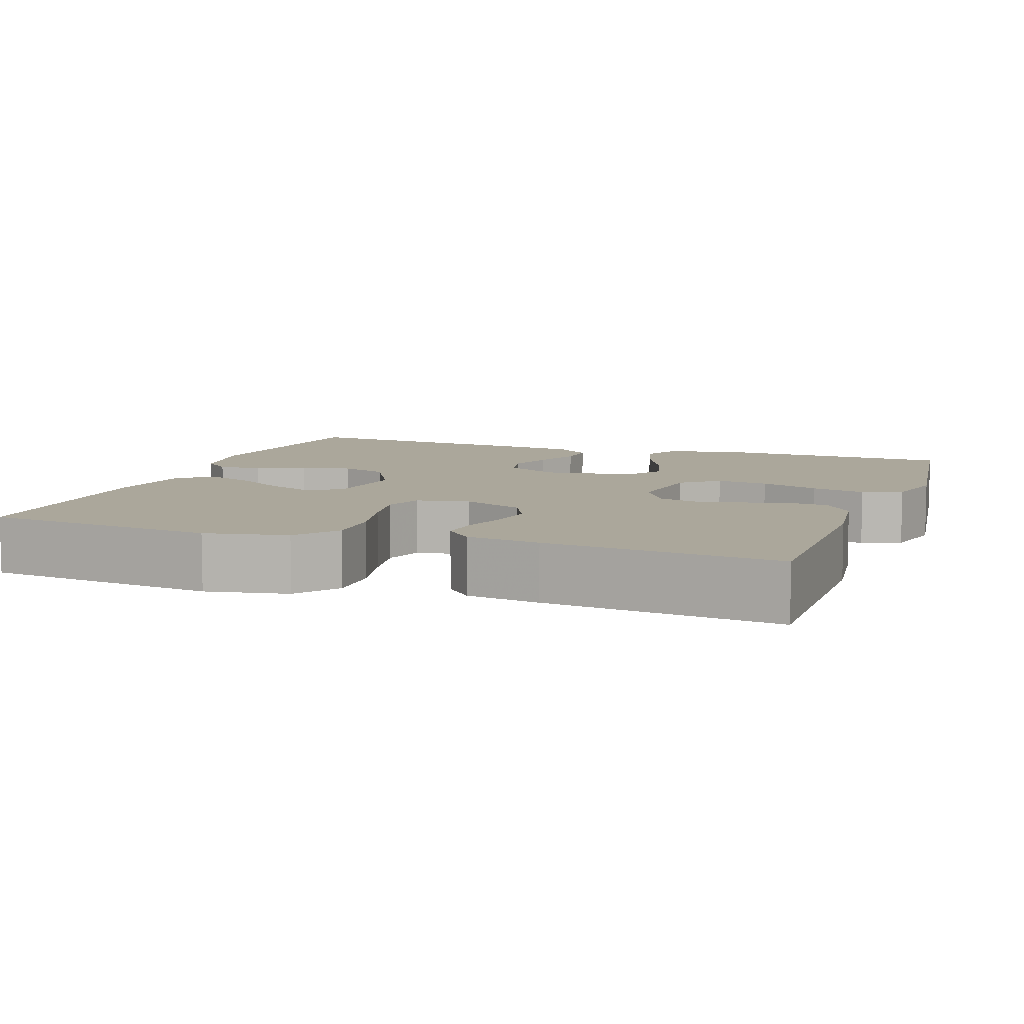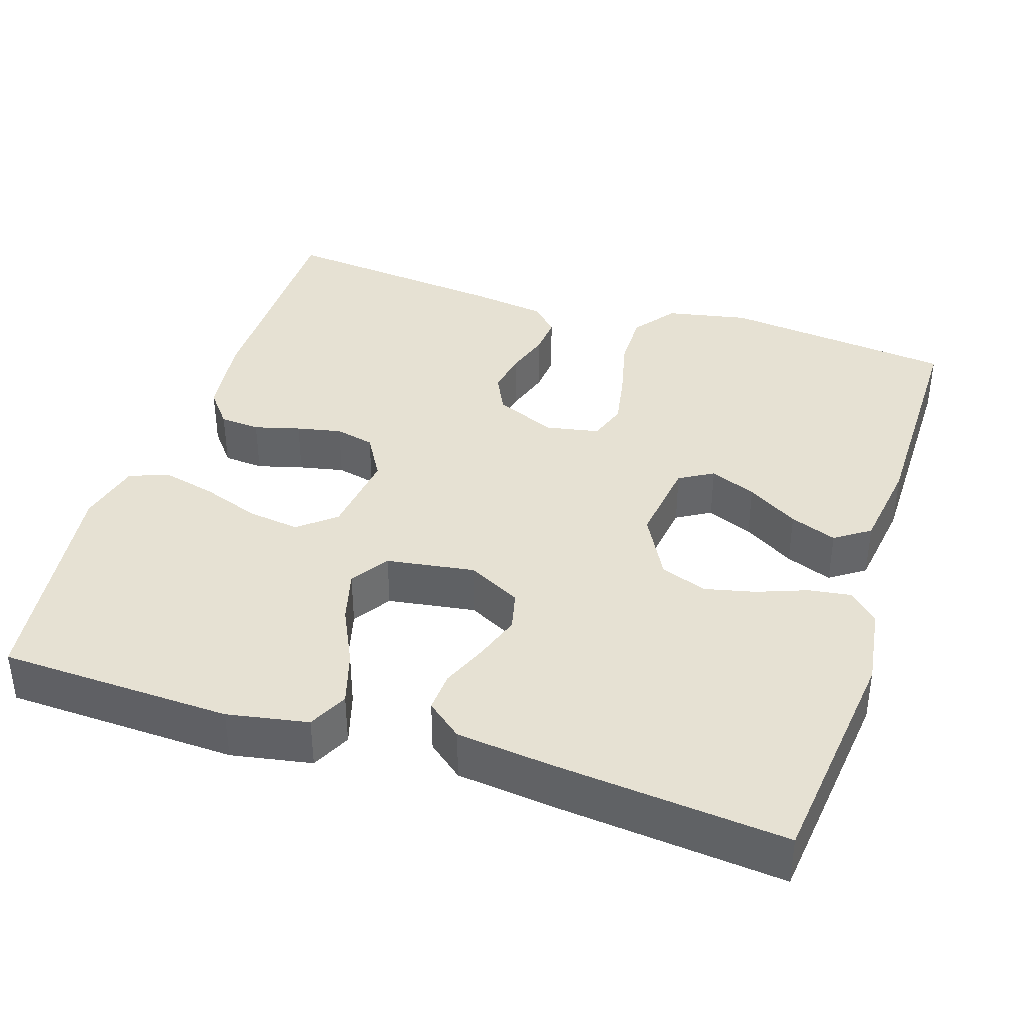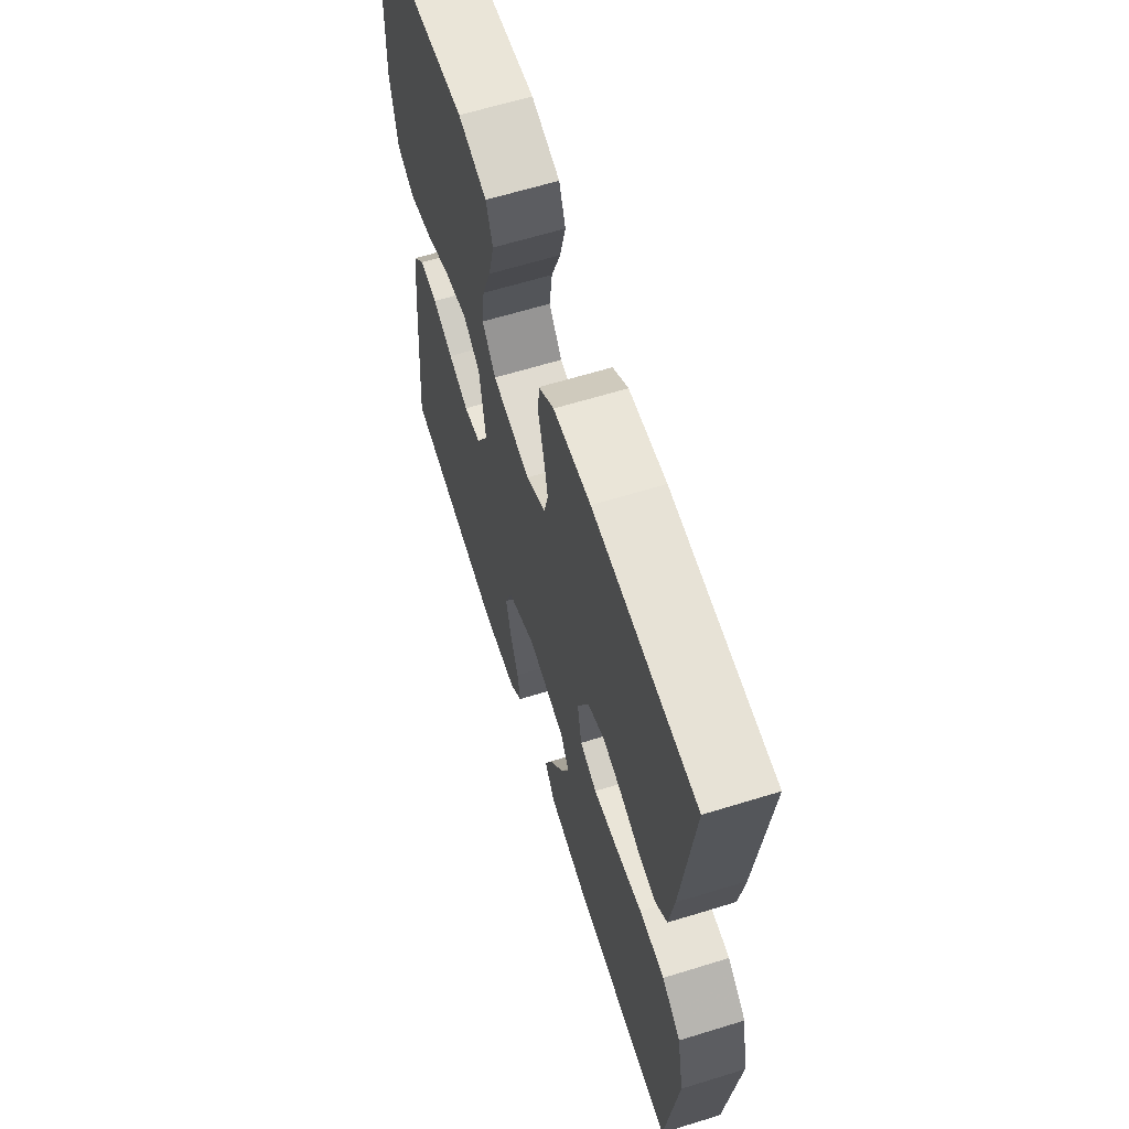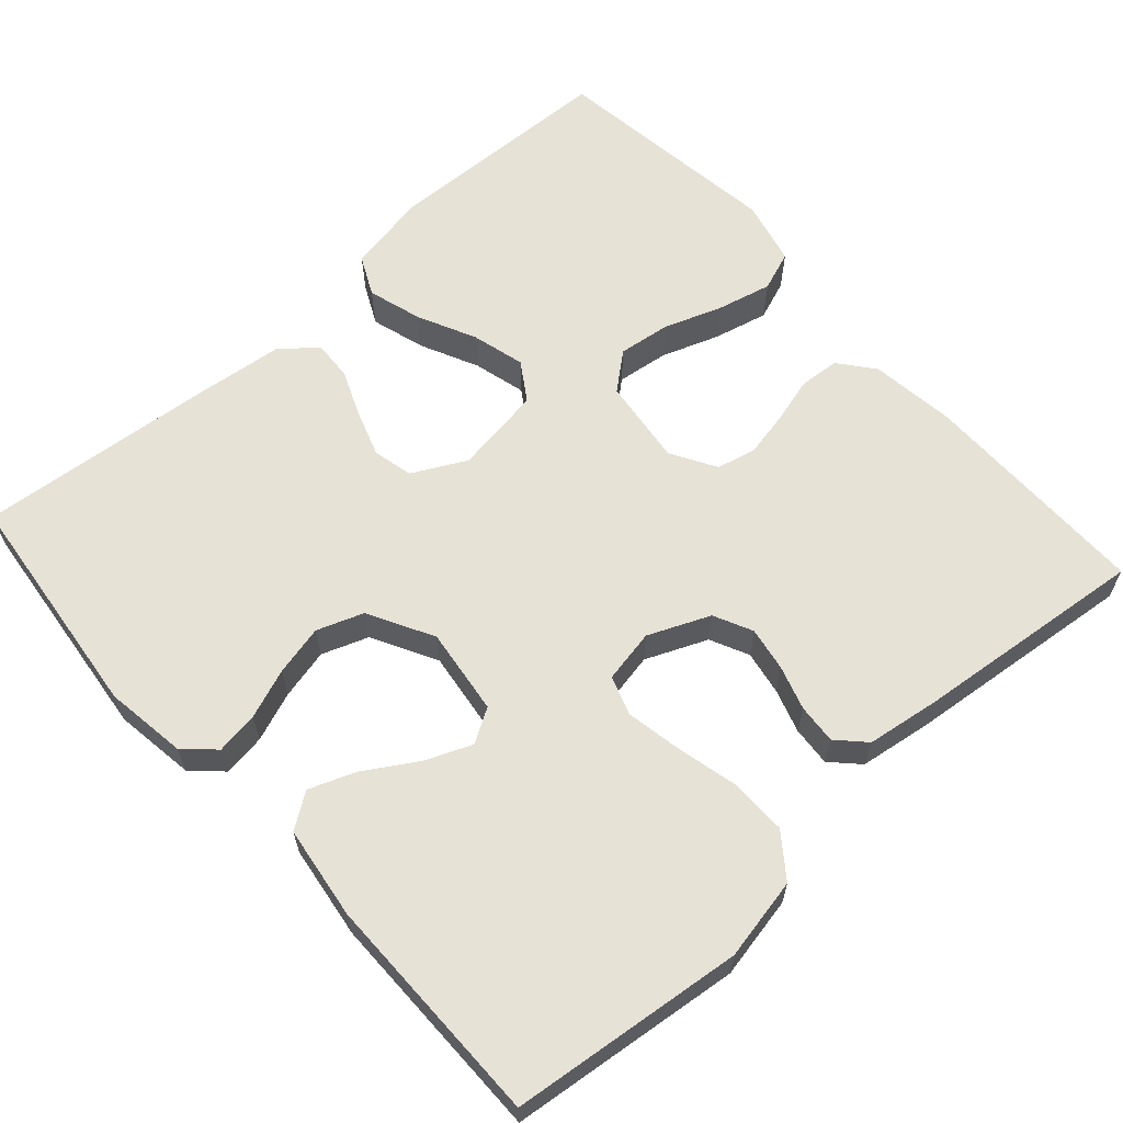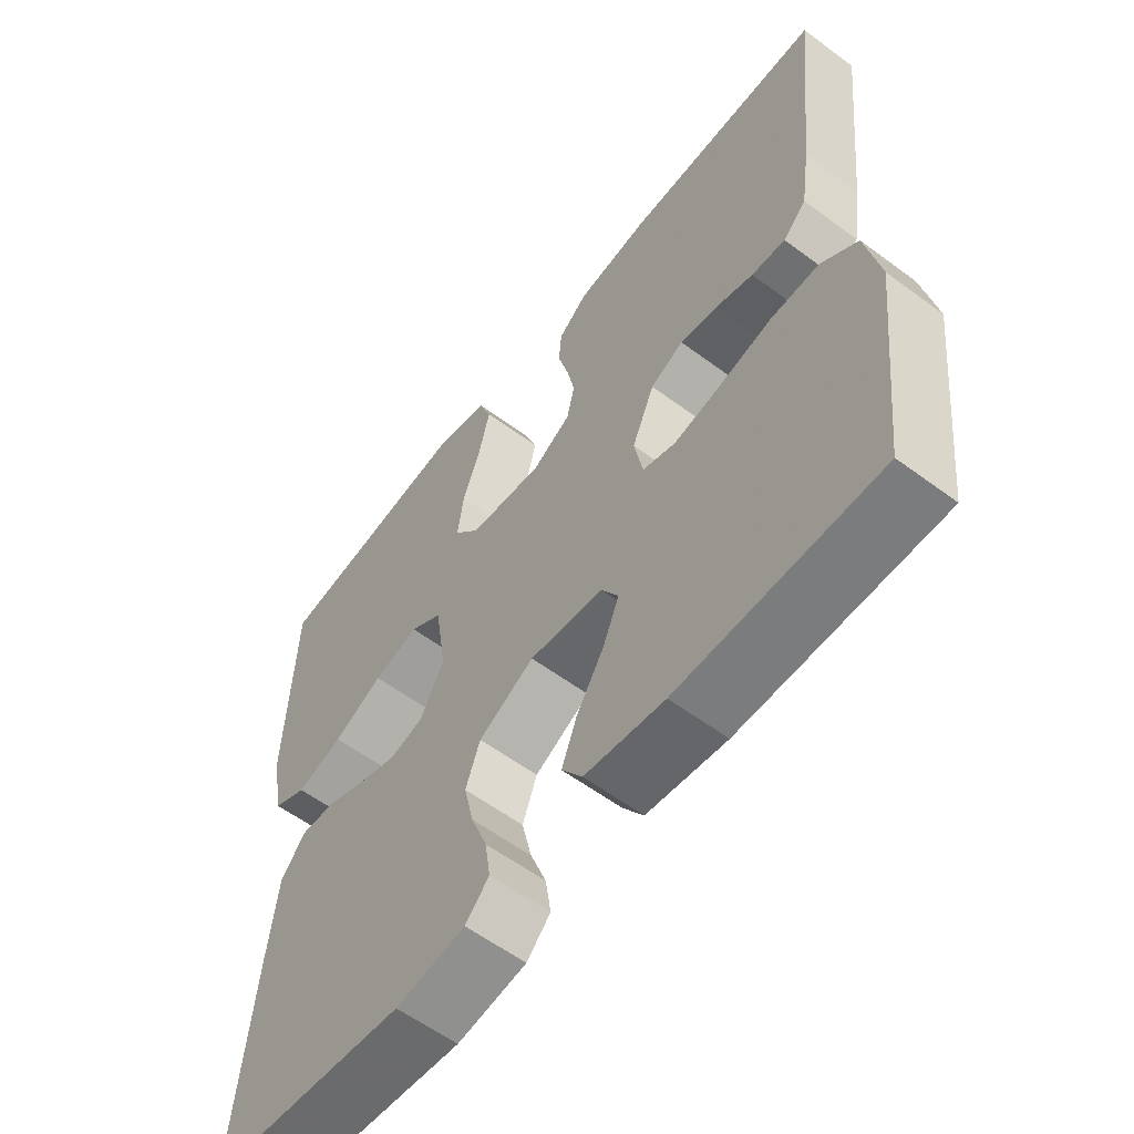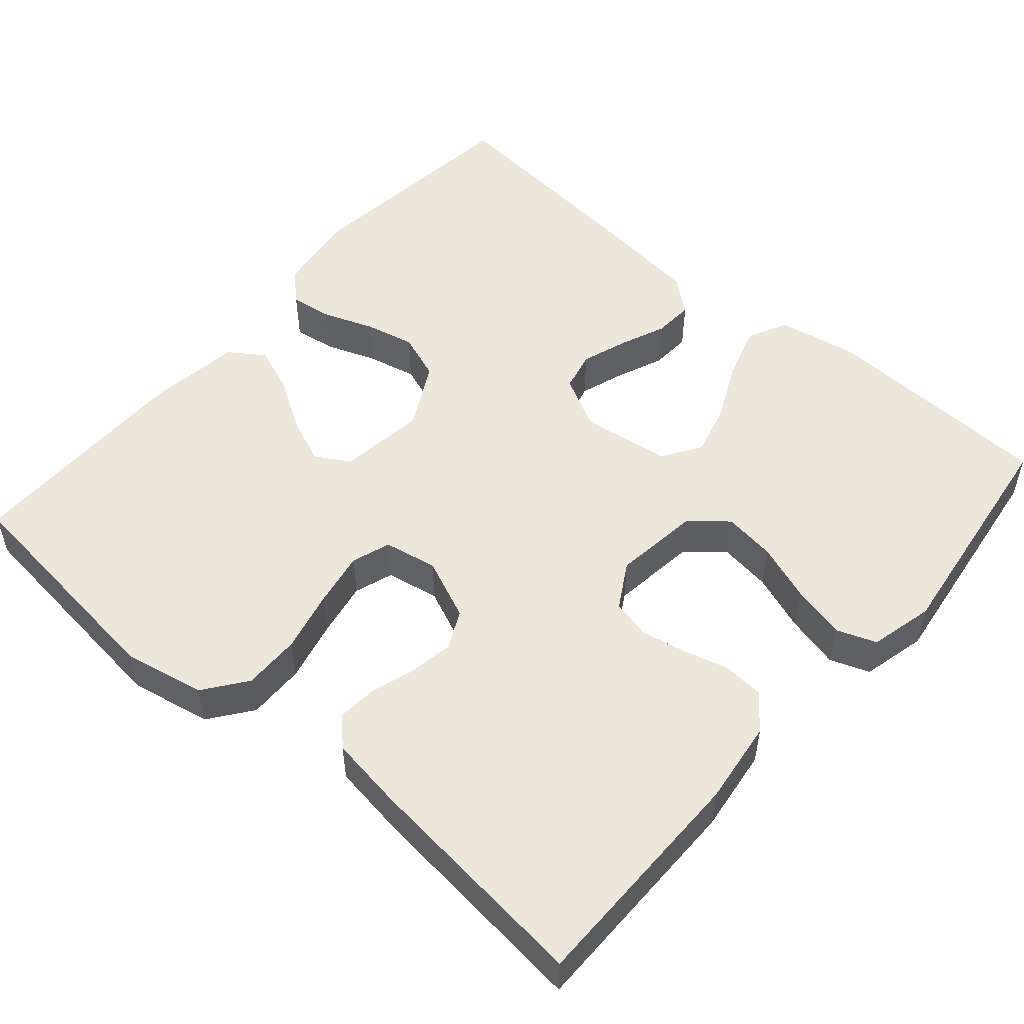
<metadata>
{"format":"obj","ext":"obj","renderer":"f3d","projection":"perspective","resolution":1024,"background":"white","views":[{"elev":8.1,"azim":-70.3,"up":"+Y"},{"elev":38.6,"azim":107.9,"up":"+Y"},{"elev":63.5,"azim":-107.3,"up":"+Z"},{"elev":62.9,"azim":-131.9,"up":"+Y"},{"elev":-58.8,"azim":-127.4,"up":"+Z"},{"elev":52.3,"azim":-49.1,"up":"+Y"}]}
</metadata>
<code>
v 0.5 0.07 0.5
v 0.511 0.07 0.2
v 0.492 0.07 0.096
v 0.441 0.07 0.071
v 0.371 0.07 0.092
v 0.296 0.07 0.128
v 0.228 0.07 0.146
v 0.179 0.07 0.114
v 0.162 0.07 0
v 0.198 0.07 -0.069
v 0.249 0.07 -0.081
v 0.308 0.07 -0.061
v 0.368 0.07 -0.036
v 0.42 0.07 -0.033
v 0.457 0.07 -0.079
v 0.471 0.07 -0.2
v 0.5 0.07 -0.5
v 0.2 0.07 -0.534
v 0.095 0.07 -0.519
v 0.059 0.07 -0.481
v 0.067 0.07 -0.426
v 0.091 0.07 -0.362
v 0.106 0.07 -0.297
v 0.084 0.07 -0.237
v 0 0.07 -0.192
v -0.112 0.07 -0.207
v -0.138 0.07 -0.251
v -0.113 0.07 -0.311
v -0.072 0.07 -0.377
v -0.049 0.07 -0.437
v -0.08 0.07 -0.482
v -0.2 0.07 -0.499
v -0.5 0.07 -0.5
v -0.534 0.07 -0.2
v -0.513 0.07 -0.094
v -0.458 0.07 -0.053
v -0.384 0.07 -0.054
v -0.304 0.07 -0.073
v -0.233 0.07 -0.086
v -0.183 0.07 -0.069
v -0.17 0.07 0
v -0.204 0.07 0.079
v -0.254 0.07 0.103
v -0.311 0.07 0.093
v -0.368 0.07 0.075
v -0.419 0.07 0.071
v -0.454 0.07 0.105
v -0.468 0.07 0.2
v -0.5 0.07 0.5
v -0.2 0.07 0.5
v -0.091 0.07 0.486
v -0.046 0.07 0.45
v -0.042 0.07 0.398
v -0.058 0.07 0.339
v -0.07 0.07 0.281
v -0.058 0.07 0.23
v 0 0.07 0.196
v 0.112 0.07 0.21
v 0.151 0.07 0.257
v 0.142 0.07 0.324
v 0.115 0.07 0.399
v 0.098 0.07 0.469
v 0.117 0.07 0.52
v 0.2 0.07 0.54
v 0.5 0 0.5
v 0.511 0 0.2
v 0.492 0 0.096
v 0.441 0 0.071
v 0.371 0 0.092
v 0.296 0 0.128
v 0.228 0 0.146
v 0.179 0 0.114
v 0.162 0 0
v 0.198 0 -0.069
v 0.249 0 -0.081
v 0.308 0 -0.061
v 0.368 0 -0.036
v 0.42 0 -0.033
v 0.457 0 -0.079
v 0.471 0 -0.2
v 0.5 0 -0.5
v 0.2 0 -0.534
v 0.095 0 -0.519
v 0.059 0 -0.481
v 0.067 0 -0.426
v 0.091 0 -0.362
v 0.106 0 -0.297
v 0.084 0 -0.237
v 0 0 -0.192
v -0.112 0 -0.207
v -0.138 0 -0.251
v -0.113 0 -0.311
v -0.072 0 -0.377
v -0.049 0 -0.437
v -0.08 0 -0.482
v -0.2 0 -0.499
v -0.5 0 -0.5
v -0.534 0 -0.2
v -0.513 0 -0.094
v -0.458 0 -0.053
v -0.384 0 -0.054
v -0.304 0 -0.073
v -0.233 0 -0.086
v -0.183 0 -0.069
v -0.17 0 0
v -0.204 0 0.079
v -0.254 0 0.103
v -0.311 0 0.093
v -0.368 0 0.075
v -0.419 0 0.071
v -0.454 0 0.105
v -0.468 0 0.2
v -0.5 0 0.5
v -0.2 0 0.5
v -0.091 0 0.486
v -0.046 0 0.45
v -0.042 0 0.398
v -0.058 0 0.339
v -0.07 0 0.281
v -0.058 0 0.23
v 0 0 0.196
v 0.112 0 0.21
v 0.151 0 0.257
v 0.142 0 0.324
v 0.115 0 0.399
v 0.098 0 0.469
v 0.117 0 0.52
v 0.2 0 0.54
f 4 5 6
f 3 4 6
f 2 3 6
f 1 2 6
f 64 1 6
f 63 64 6
f 62 63 6
f 61 62 6
f 60 61 6
f 59 60 6 7
f 58 59 7 8
f 57 58 8 9
f 56 57 9 10
f 52 53 54
f 51 52 54
f 50 51 54
f 49 50 54
f 48 49 54
f 47 48 54
f 46 47 54
f 45 46 54
f 44 45 54
f 43 44 54 55
f 42 43 55 56
f 36 37 38
f 35 36 38
f 34 35 38
f 33 34 38
f 32 33 38
f 31 32 38
f 30 31 38
f 29 30 38
f 28 29 38
f 27 28 38 39
f 26 27 39 40
f 20 21 22
f 19 20 22
f 18 19 22
f 17 18 22
f 16 17 22
f 15 16 22
f 14 15 22
f 13 14 22
f 12 13 22
f 11 12 22 23
f 10 11 23 24
f 10 24 25
f 56 10 25
f 42 56 25
f 41 42 25
f 25 26 40 41
f 70 69 68
f 70 68 67
f 70 67 66
f 70 66 65
f 70 65 128
f 70 128 127
f 70 127 126
f 70 126 125
f 70 125 124
f 71 70 124 123
f 72 71 123 122
f 73 72 122 121
f 74 73 121 120
f 118 117 116
f 118 116 115
f 118 115 114
f 118 114 113
f 118 113 112
f 118 112 111
f 118 111 110
f 118 110 109
f 118 109 108
f 119 118 108 107
f 120 119 107 106
f 102 101 100
f 102 100 99
f 102 99 98
f 102 98 97
f 102 97 96
f 102 96 95
f 102 95 94
f 102 94 93
f 102 93 92
f 103 102 92 91
f 104 103 91 90
f 86 85 84
f 86 84 83
f 86 83 82
f 86 82 81
f 86 81 80
f 86 80 79
f 86 79 78
f 86 78 77
f 86 77 76
f 87 86 76 75
f 88 87 75 74
f 89 88 74
f 89 74 120
f 89 120 106
f 89 106 105
f 105 104 90 89
f 1 65 66 2
f 2 66 67 3
f 3 67 68 4
f 4 68 69 5
f 5 69 70 6
f 6 70 71 7
f 7 71 72 8
f 8 72 73 9
f 9 73 74 10
f 10 74 75 11
f 11 75 76 12
f 12 76 77 13
f 13 77 78 14
f 14 78 79 15
f 15 79 80 16
f 16 80 81 17
f 17 81 82 18
f 18 82 83 19
f 19 83 84 20
f 20 84 85 21
f 21 85 86 22
f 22 86 87 23
f 23 87 88 24
f 24 88 89 25
f 25 89 90 26
f 26 90 91 27
f 27 91 92 28
f 28 92 93 29
f 29 93 94 30
f 30 94 95 31
f 31 95 96 32
f 32 96 97 33
f 33 97 98 34
f 34 98 99 35
f 35 99 100 36
f 36 100 101 37
f 37 101 102 38
f 38 102 103 39
f 39 103 104 40
f 40 104 105 41
f 41 105 106 42
f 42 106 107 43
f 43 107 108 44
f 44 108 109 45
f 45 109 110 46
f 46 110 111 47
f 47 111 112 48
f 48 112 113 49
f 49 113 114 50
f 50 114 115 51
f 51 115 116 52
f 52 116 117 53
f 53 117 118 54
f 54 118 119 55
f 55 119 120 56
f 56 120 121 57
f 57 121 122 58
f 58 122 123 59
f 59 123 124 60
f 60 124 125 61
f 61 125 126 62
f 62 126 127 63
f 63 127 128 64
f 64 128 65 1

</code>
